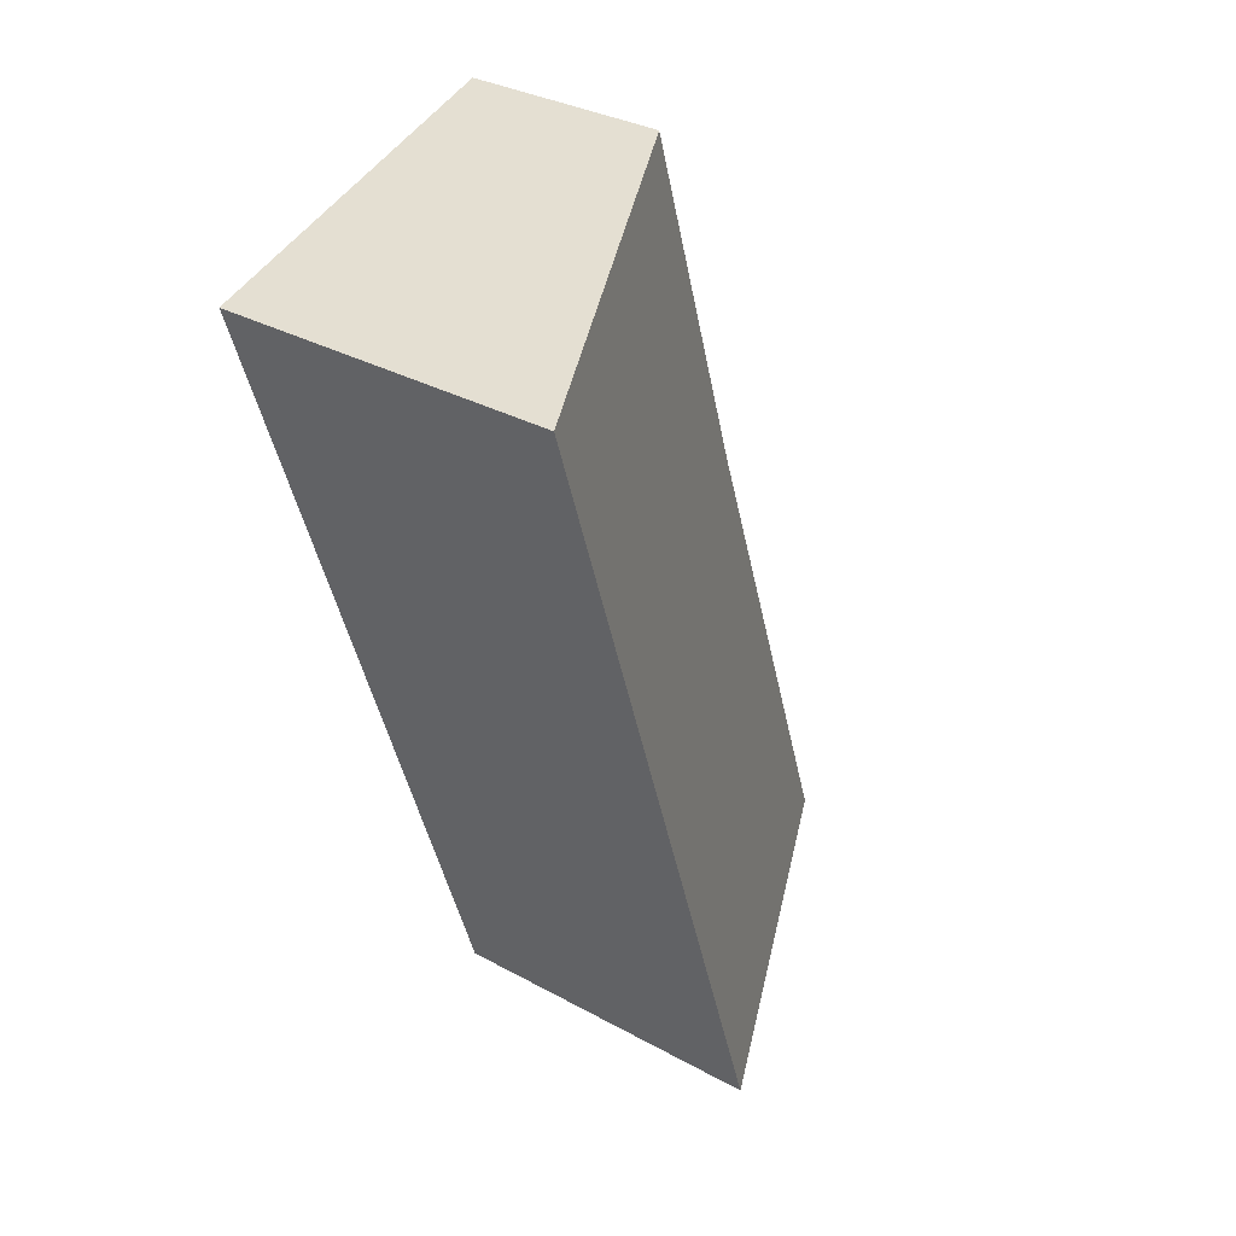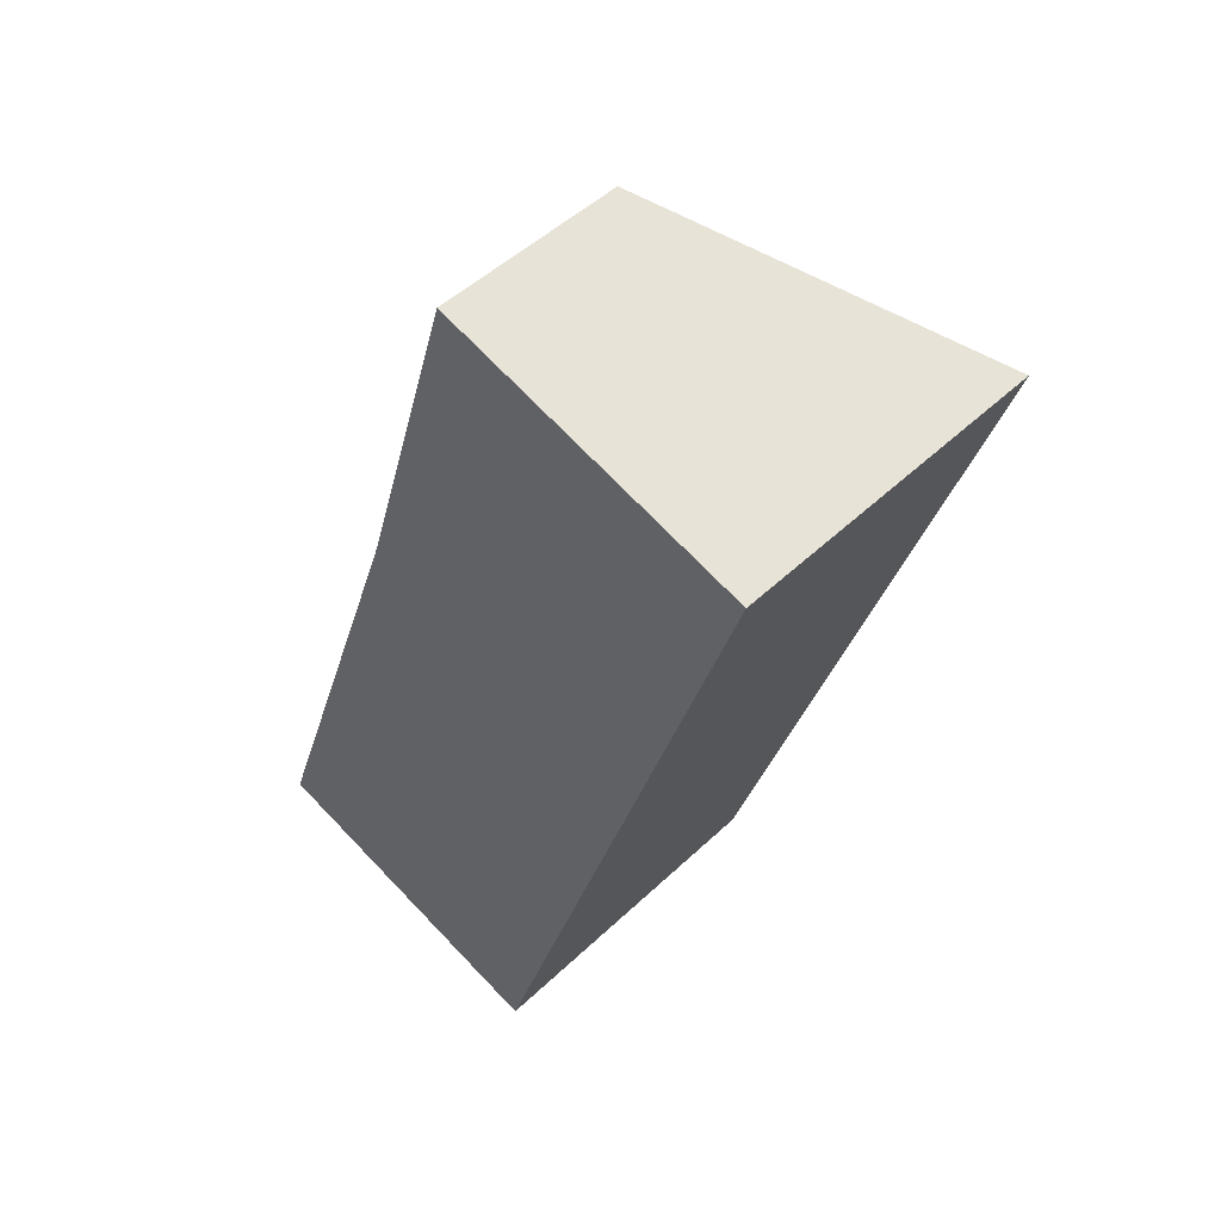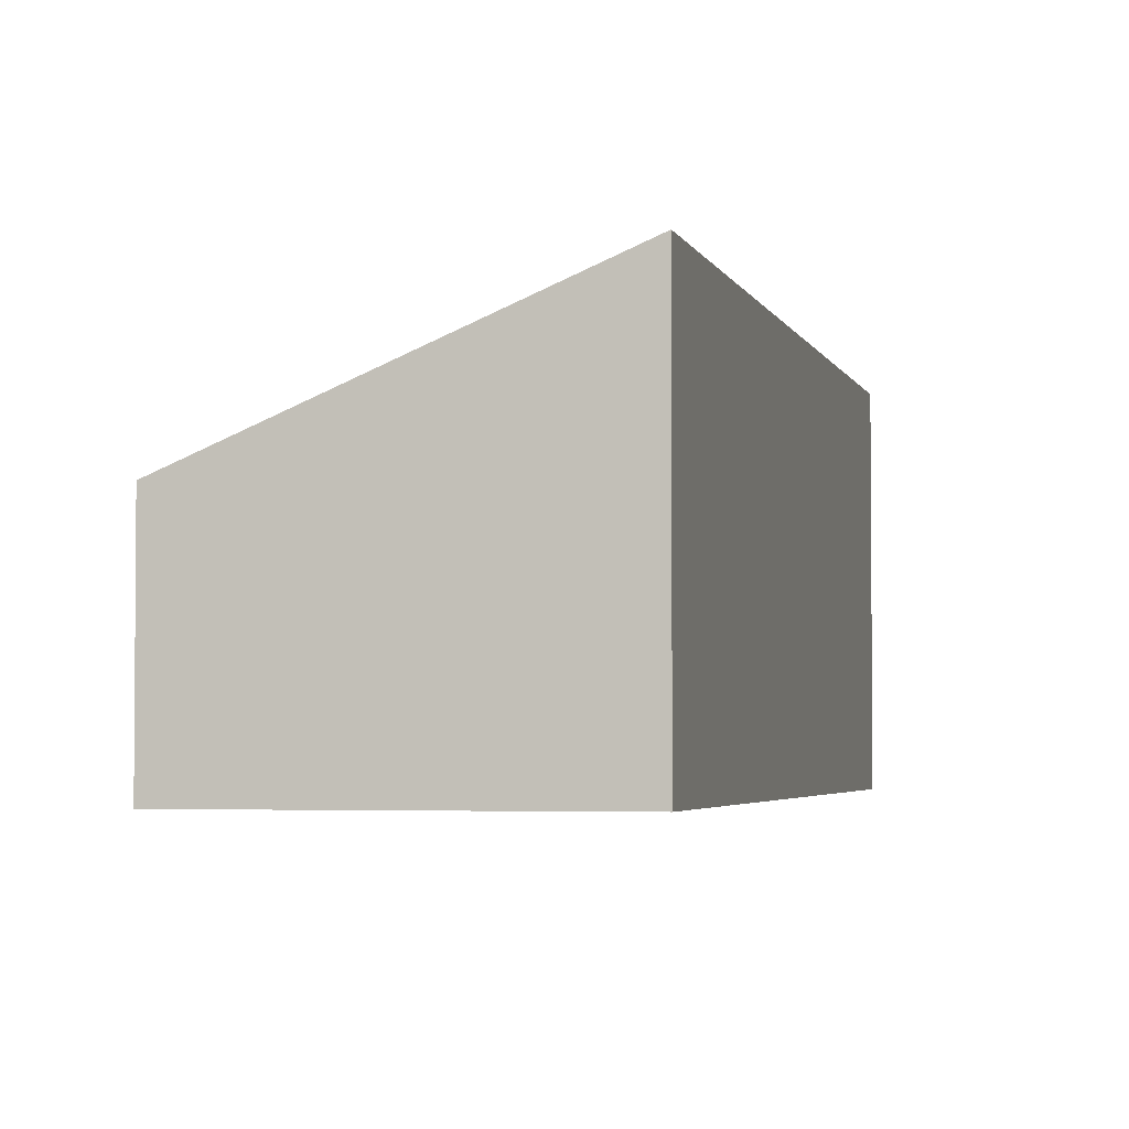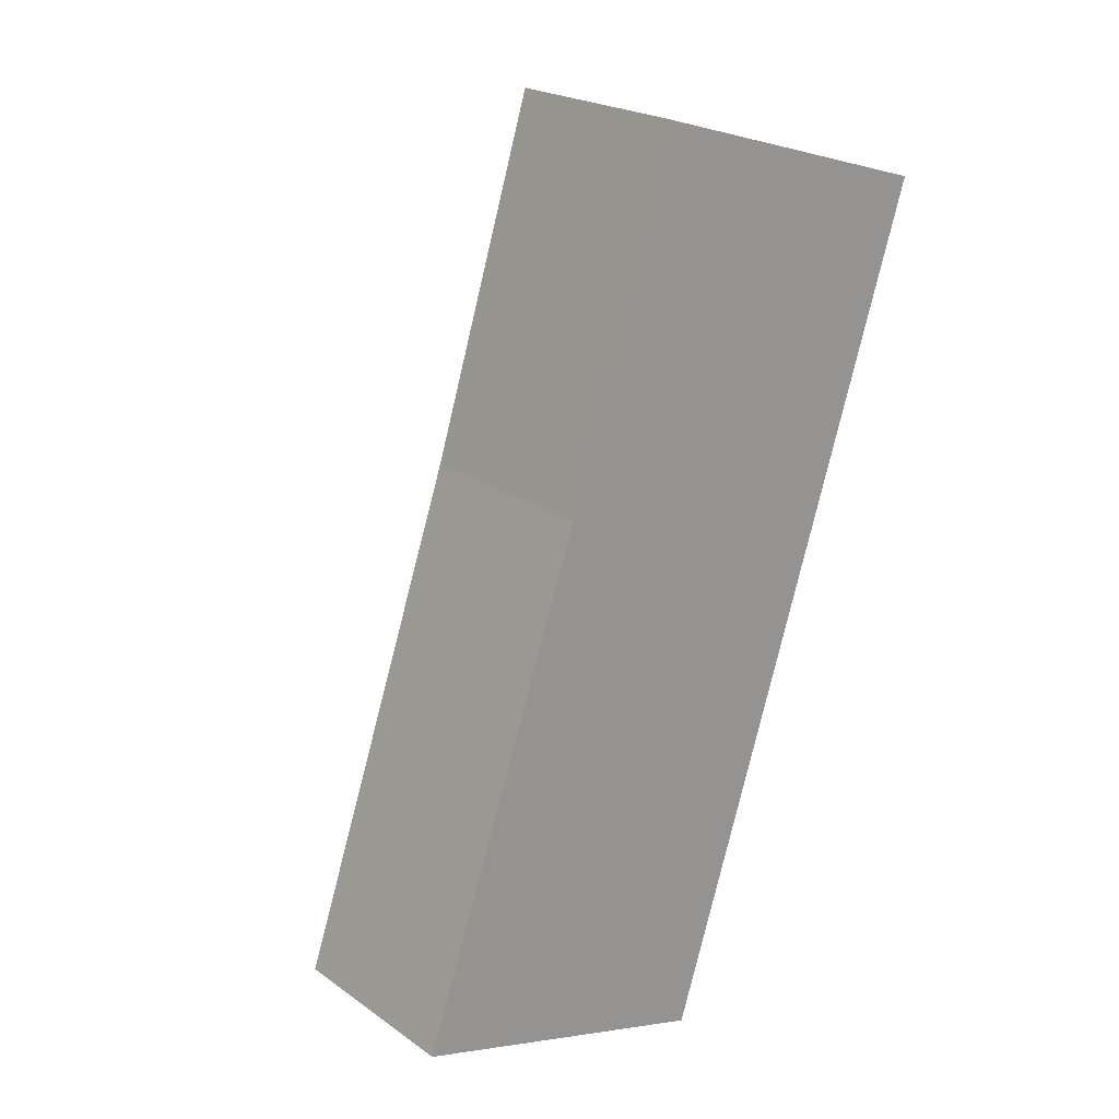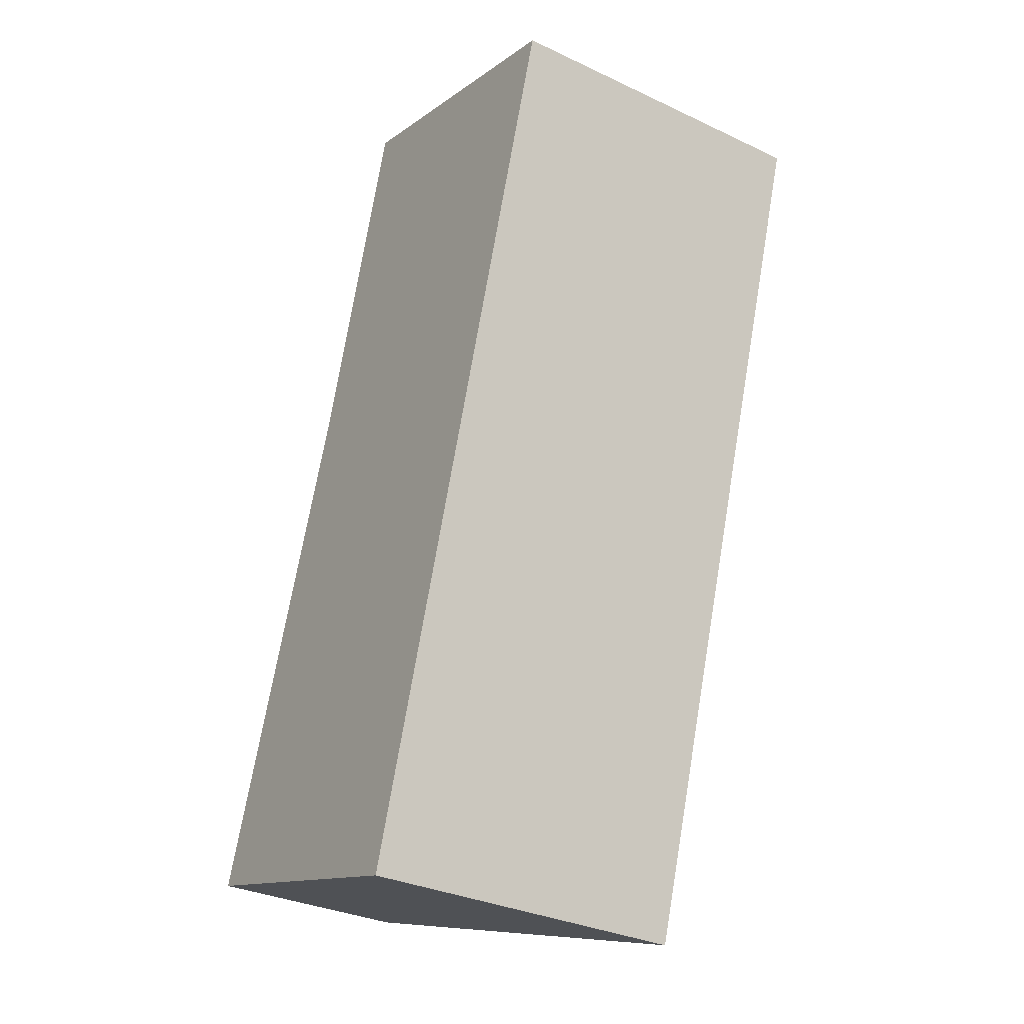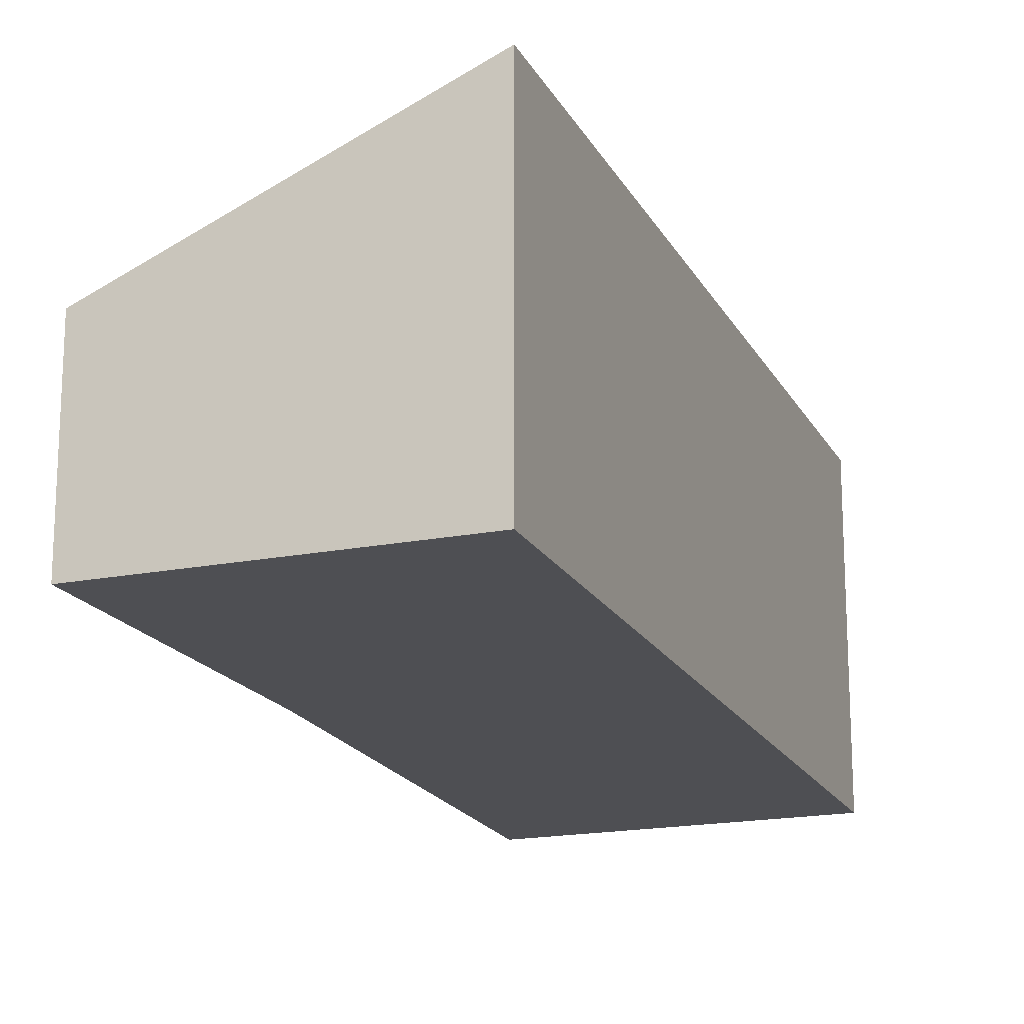
<metadata>
{"format":"obj","ext":"obj","renderer":"f3d","projection":"perspective","resolution":1024,"background":"white","views":[{"elev":33.0,"azim":127.1,"up":"+Z"},{"elev":49.0,"azim":43.6,"up":"+Z"},{"elev":-3.3,"azim":30.7,"up":"+Y"},{"elev":22.0,"azim":-39.7,"up":"+Z"},{"elev":-32.1,"azim":56.6,"up":"+Z"},{"elev":-18.2,"azim":37.9,"up":"+Y"}]}
</metadata>
<code>
v  2.85 3.003 -0.854
v  2.463 1.748 7.533
v  5.258 2.979 6.696
v  1.531 1.782 4.422
v  0 1.748 1.07e-16
v  5.258 -4.1e-16 6.696
v  2.463 -4.613e-16 7.533
v  2.85 5.229e-17 -0.854
v  0 0 0
v  1.531 -2.708e-16 4.422
g defaultobject
f 1 2 3
f 2 1 4
f 4 1 5
f 2 6 3
f 6 2 7
f 3 8 1
f 8 3 6
f 8 5 1
f 5 8 9
f 10 2 4
f 2 10 7
f 5 10 4
f 10 5 9
f 7 8 6
f 8 7 10
f 8 10 9

</code>
